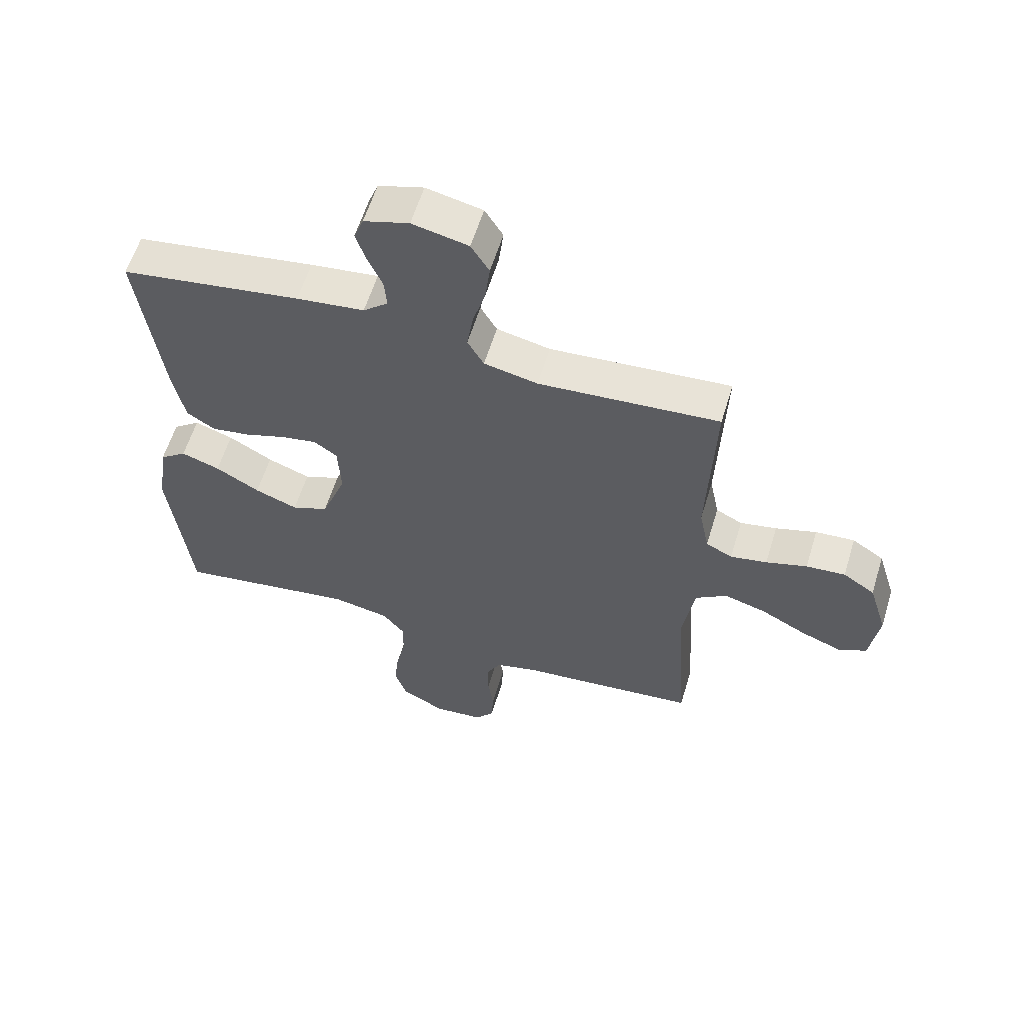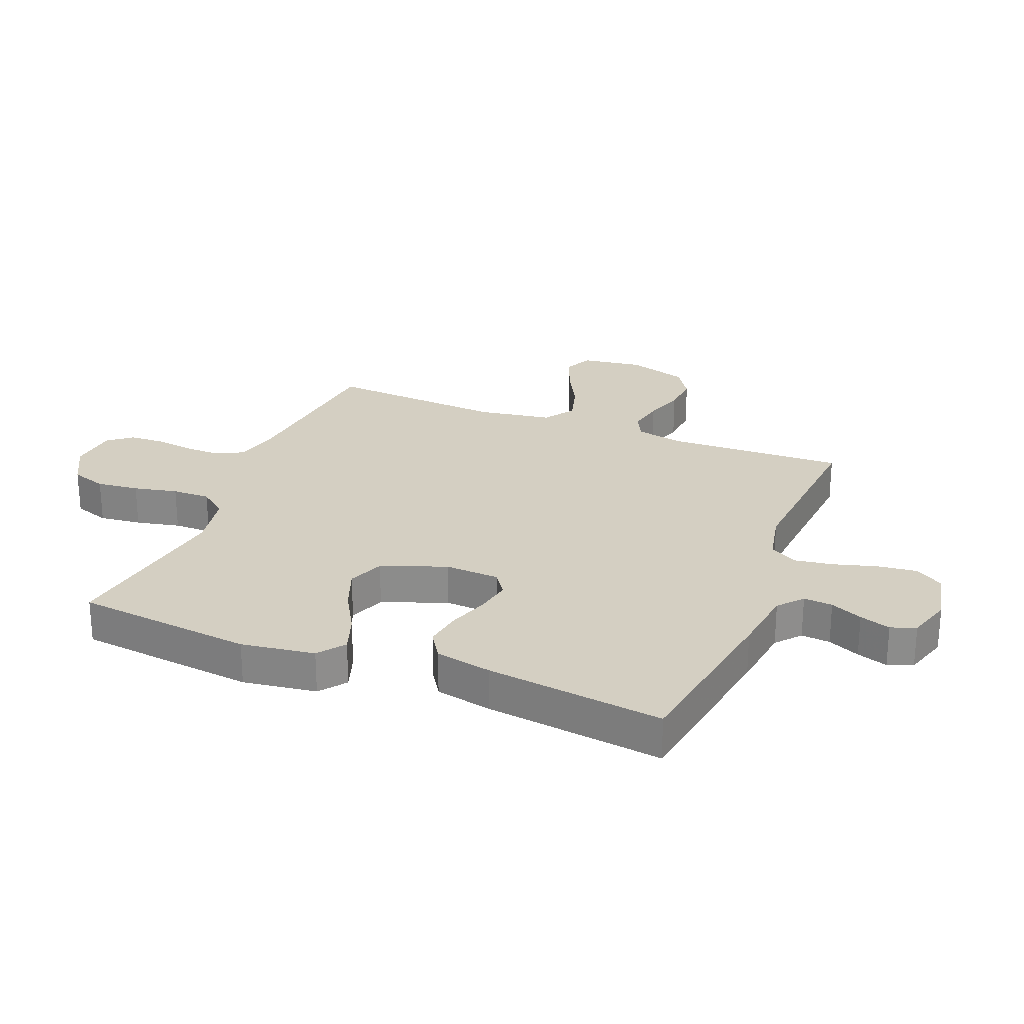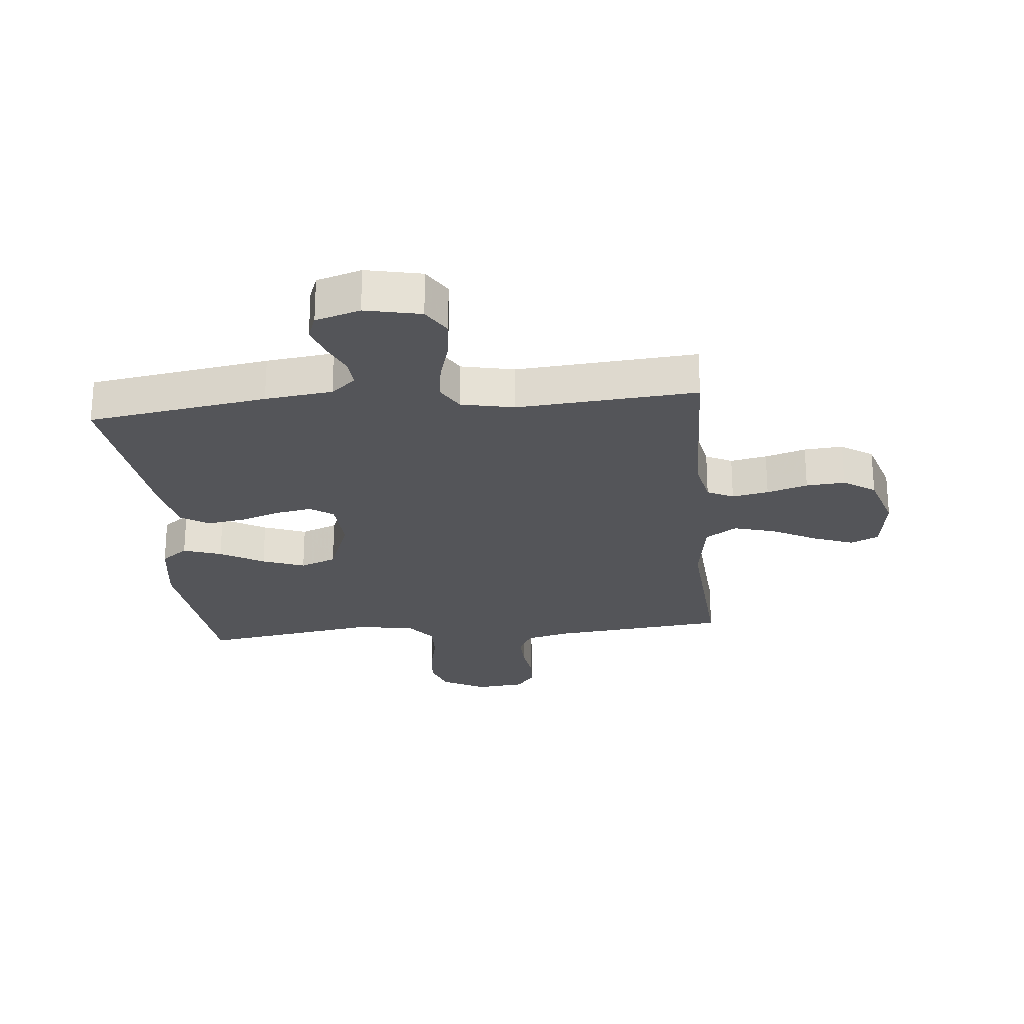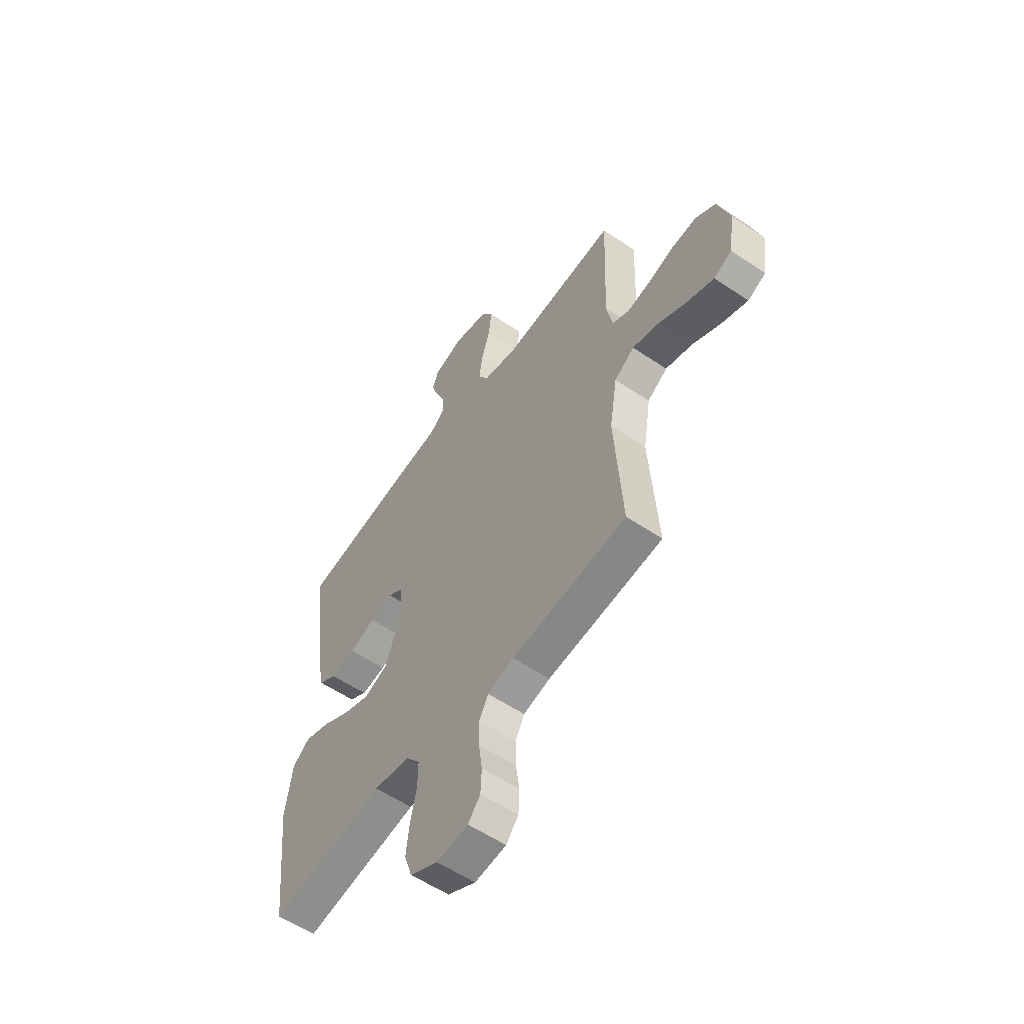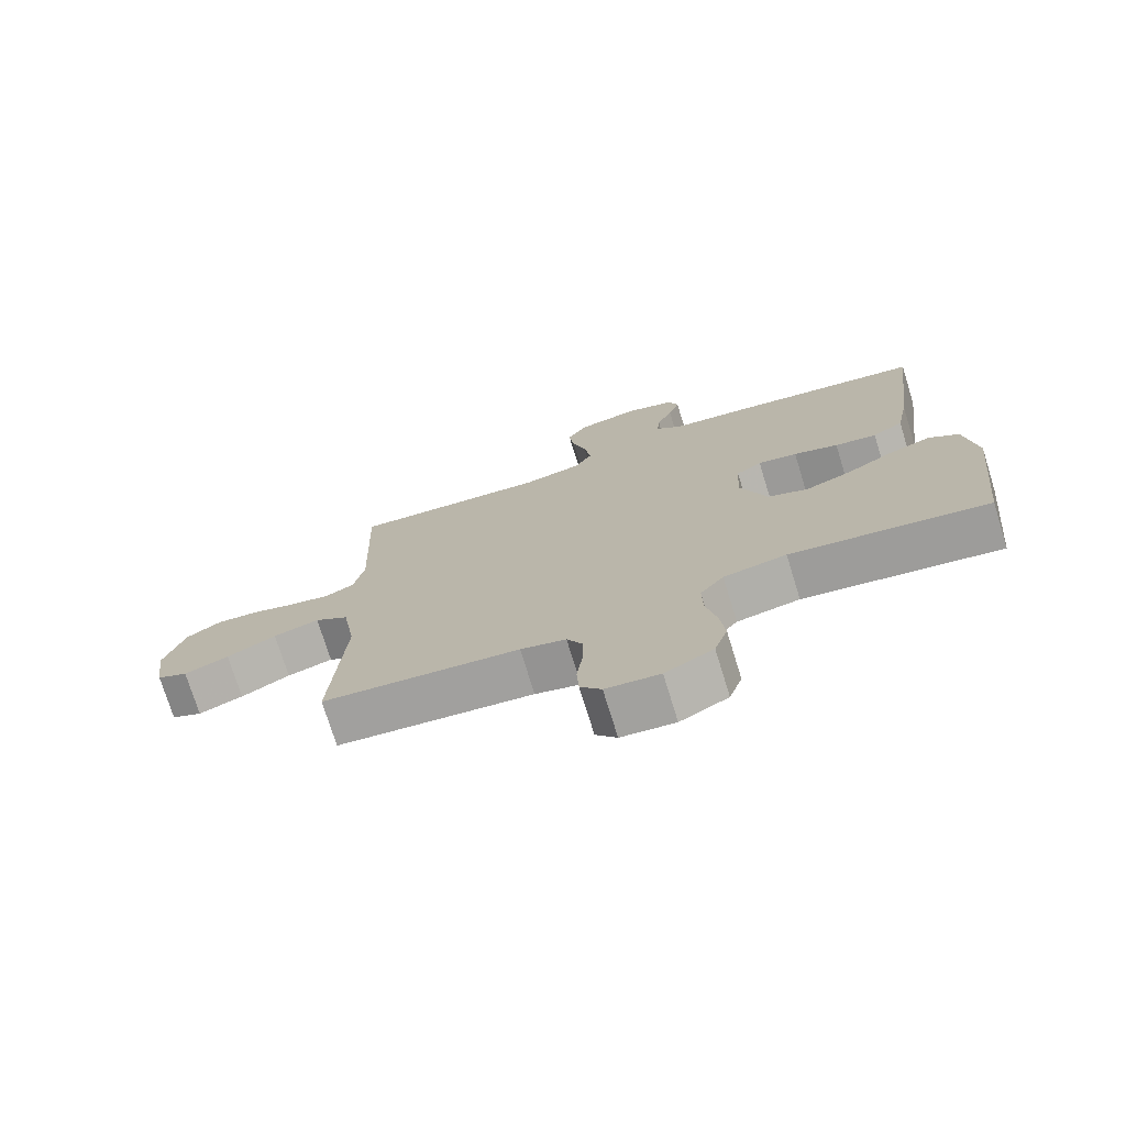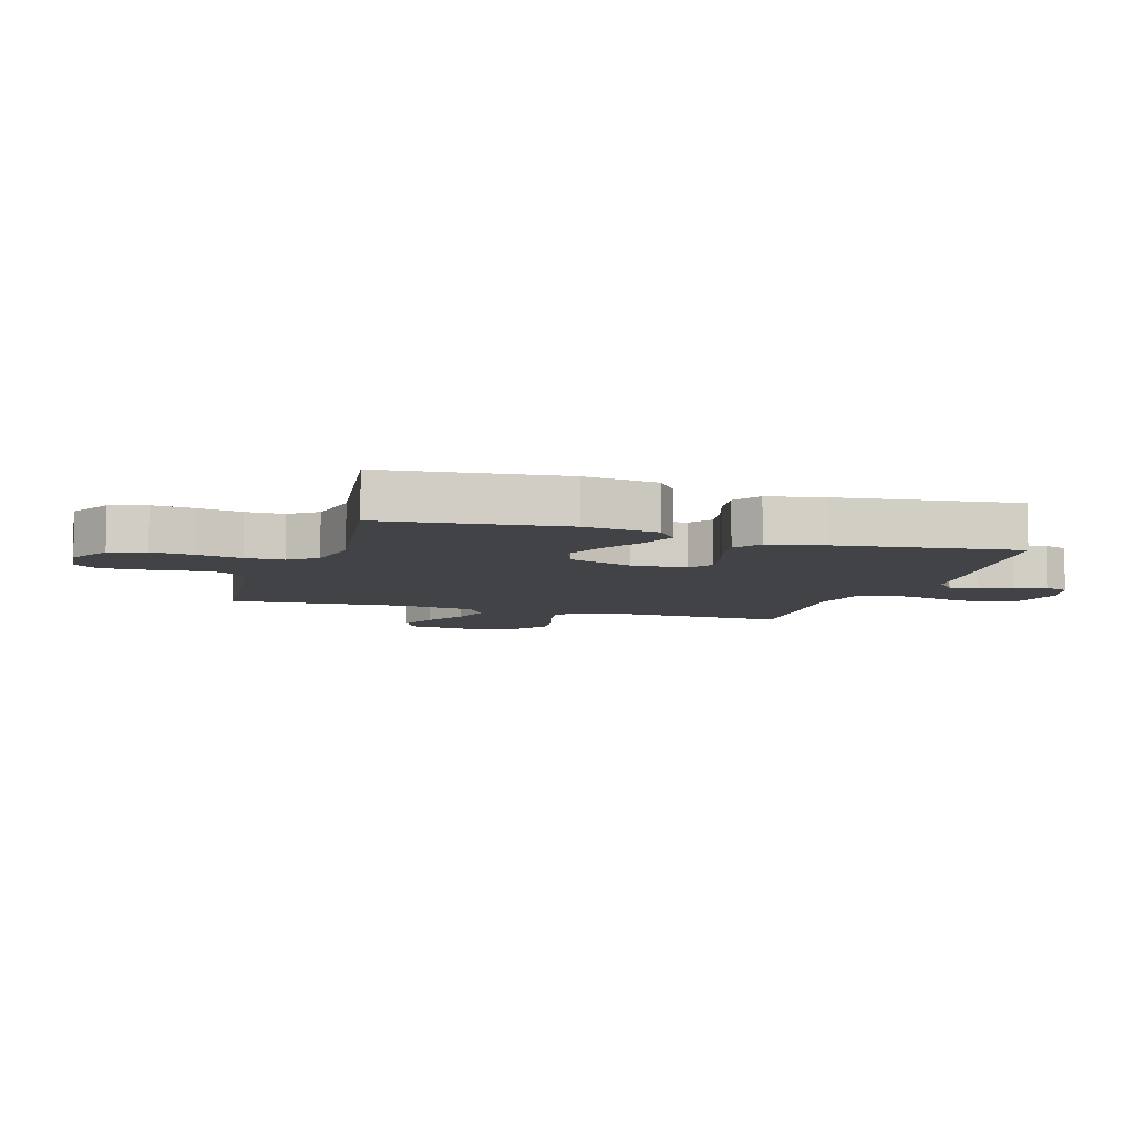
<metadata>
{"format":"obj","ext":"obj","renderer":"f3d","projection":"perspective","resolution":1024,"background":"white","views":[{"elev":59.3,"azim":16.9,"up":"+Z"},{"elev":25.8,"azim":-68.1,"up":"+Y"},{"elev":-24.6,"azim":5.6,"up":"+Y"},{"elev":-57.3,"azim":54.9,"up":"+Z"},{"elev":-74.6,"azim":-162.8,"up":"+Z"},{"elev":-7.3,"azim":-107.4,"up":"+Y"}]}
</metadata>
<code>
v 0.5 0.07 0.5
v 0.489 0.07 0.2
v 0.505 0.07 0.12
v 0.549 0.07 0.098
v 0.61 0.07 0.11
v 0.678 0.07 0.131
v 0.743 0.07 0.136
v 0.796 0.07 0.101
v 0.827 0.07 0
v 0.812 0.07 -0.104
v 0.765 0.07 -0.126
v 0.697 0.07 -0.1
v 0.622 0.07 -0.06
v 0.552 0.07 -0.04
v 0.5 0.07 -0.075
v 0.48 0.07 -0.2
v 0.5 0.07 -0.5
v 0.2 0.07 -0.531
v 0.131 0.07 -0.549
v 0.107 0.07 -0.594
v 0.108 0.07 -0.655
v 0.117 0.07 -0.721
v 0.114 0.07 -0.779
v 0.082 0.07 -0.818
v 0 0.07 -0.826
v -0.073 0.07 -0.787
v -0.093 0.07 -0.727
v -0.085 0.07 -0.656
v -0.069 0.07 -0.582
v -0.068 0.07 -0.518
v -0.104 0.07 -0.472
v -0.2 0.07 -0.454
v -0.5 0.07 -0.5
v -0.533 0.07 -0.2
v -0.515 0.07 -0.076
v -0.47 0.07 -0.042
v -0.406 0.07 -0.064
v -0.333 0.07 -0.106
v -0.262 0.07 -0.133
v -0.201 0.07 -0.109
v -0.16 0.07 0
v -0.165 0.07 0.092
v -0.204 0.07 0.119
v -0.264 0.07 0.108
v -0.332 0.07 0.085
v -0.396 0.07 0.075
v -0.443 0.07 0.105
v -0.462 0.07 0.2
v -0.5 0.07 0.5
v -0.2 0.07 0.546
v -0.087 0.07 0.56
v -0.046 0.07 0.595
v -0.05 0.07 0.644
v -0.074 0.07 0.698
v -0.091 0.07 0.75
v -0.075 0.07 0.792
v 0 0.07 0.815
v 0.093 0.07 0.795
v 0.123 0.07 0.746
v 0.115 0.07 0.68
v 0.094 0.07 0.608
v 0.084 0.07 0.543
v 0.111 0.07 0.496
v 0.2 0.07 0.477
v 0.5 0 0.5
v 0.489 0 0.2
v 0.505 0 0.12
v 0.549 0 0.098
v 0.61 0 0.11
v 0.678 0 0.131
v 0.743 0 0.136
v 0.796 0 0.101
v 0.827 0 0
v 0.812 0 -0.104
v 0.765 0 -0.126
v 0.697 0 -0.1
v 0.622 0 -0.06
v 0.552 0 -0.04
v 0.5 0 -0.075
v 0.48 0 -0.2
v 0.5 0 -0.5
v 0.2 0 -0.531
v 0.131 0 -0.549
v 0.107 0 -0.594
v 0.108 0 -0.655
v 0.117 0 -0.721
v 0.114 0 -0.779
v 0.082 0 -0.818
v 0 0 -0.826
v -0.073 0 -0.787
v -0.093 0 -0.727
v -0.085 0 -0.656
v -0.069 0 -0.582
v -0.068 0 -0.518
v -0.104 0 -0.472
v -0.2 0 -0.454
v -0.5 0 -0.5
v -0.533 0 -0.2
v -0.515 0 -0.076
v -0.47 0 -0.042
v -0.406 0 -0.064
v -0.333 0 -0.106
v -0.262 0 -0.133
v -0.201 0 -0.109
v -0.16 0 0
v -0.165 0 0.092
v -0.204 0 0.119
v -0.264 0 0.108
v -0.332 0 0.085
v -0.396 0 0.075
v -0.443 0 0.105
v -0.462 0 0.2
v -0.5 0 0.5
v -0.2 0 0.546
v -0.087 0 0.56
v -0.046 0 0.595
v -0.05 0 0.644
v -0.074 0 0.698
v -0.091 0 0.75
v -0.075 0 0.792
v 0 0 0.815
v 0.093 0 0.795
v 0.123 0 0.746
v 0.115 0 0.68
v 0.094 0 0.608
v 0.084 0 0.543
v 0.111 0 0.496
v 0.2 0 0.477
f 58 59 60 61
f 58 61 62
f 57 58 62
f 56 57 62
f 53 54 55 56
f 53 56 62 63
f 48 49 50 51
f 48 51 52
f 47 48 52
f 44 45 46 47
f 43 44 47 52
f 42 43 52
f 41 42 52
f 35 36 37 38
f 35 38 39
f 32 33 34 35
f 31 32 35 39
f 30 31 39 40
f 26 27 28 29
f 24 25 26 29
f 24 29 30
f 21 22 23 24
f 20 21 24 30
f 19 20 30 40
f 16 17 18
f 15 16 18 19
f 10 11 12 13
f 10 13 14
f 9 10 14
f 8 9 14
f 5 6 7 8
f 4 5 8 14
f 3 4 14 15
f 64 1 2
f 63 64 2 3
f 52 53 63 3
f 15 19 40 41
f 3 15 41 52
f 125 124 123 122
f 126 125 122
f 126 122 121
f 126 121 120
f 120 119 118 117
f 127 126 120 117
f 115 114 113 112
f 116 115 112
f 116 112 111
f 111 110 109 108
f 116 111 108 107
f 116 107 106
f 116 106 105
f 102 101 100 99
f 103 102 99
f 99 98 97 96
f 103 99 96 95
f 104 103 95 94
f 93 92 91 90
f 93 90 89 88
f 94 93 88
f 88 87 86 85
f 94 88 85 84
f 104 94 84 83
f 82 81 80
f 83 82 80 79
f 77 76 75 74
f 78 77 74
f 78 74 73
f 78 73 72
f 72 71 70 69
f 78 72 69 68
f 79 78 68 67
f 66 65 128
f 67 66 128 127
f 67 127 117 116
f 105 104 83 79
f 116 105 79 67
f 1 65 66 2
f 2 66 67 3
f 3 67 68 4
f 4 68 69 5
f 5 69 70 6
f 6 70 71 7
f 7 71 72 8
f 8 72 73 9
f 9 73 74 10
f 10 74 75 11
f 11 75 76 12
f 12 76 77 13
f 13 77 78 14
f 14 78 79 15
f 15 79 80 16
f 16 80 81 17
f 17 81 82 18
f 18 82 83 19
f 19 83 84 20
f 20 84 85 21
f 21 85 86 22
f 22 86 87 23
f 23 87 88 24
f 24 88 89 25
f 25 89 90 26
f 26 90 91 27
f 27 91 92 28
f 28 92 93 29
f 29 93 94 30
f 30 94 95 31
f 31 95 96 32
f 32 96 97 33
f 33 97 98 34
f 34 98 99 35
f 35 99 100 36
f 36 100 101 37
f 37 101 102 38
f 38 102 103 39
f 39 103 104 40
f 40 104 105 41
f 41 105 106 42
f 42 106 107 43
f 43 107 108 44
f 44 108 109 45
f 45 109 110 46
f 46 110 111 47
f 47 111 112 48
f 48 112 113 49
f 49 113 114 50
f 50 114 115 51
f 51 115 116 52
f 52 116 117 53
f 53 117 118 54
f 54 118 119 55
f 55 119 120 56
f 56 120 121 57
f 57 121 122 58
f 58 122 123 59
f 59 123 124 60
f 60 124 125 61
f 61 125 126 62
f 62 126 127 63
f 63 127 128 64
f 64 128 65 1

</code>
